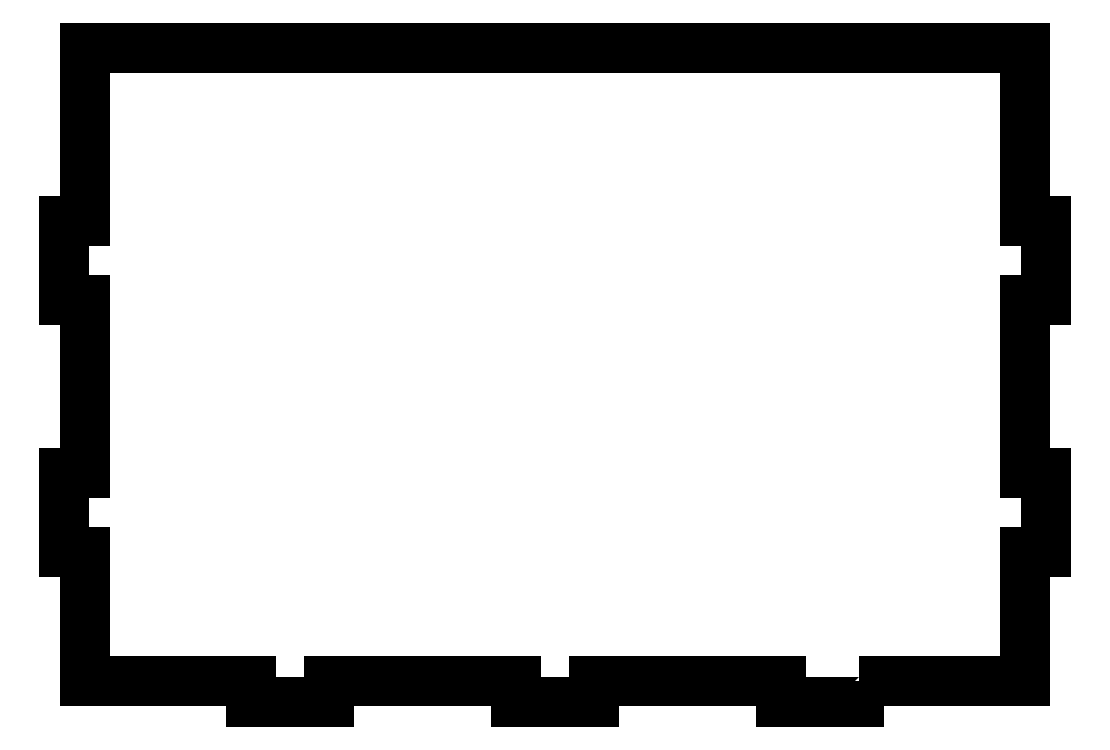
<metadata>
{"format":"dxf","ext":"dxf","renderer":"ezdxf+matplotlib","layout":"modelspace","background":"white","min_lineweight":24,"dpi":150}
</metadata>
<code>
0
SECTION
2
ENTITIES
0
LWPOLYLINE
8
0
90
32
70
1
43
0
10
58.12
20
4
10
89.75
20
4
10
89.75
20
28.77
10
93.75
20
28.77
10
93.75
20
43.77
10
89.75
20
43.77
10
89.75
20
76.88
10
93.75
20
76.88
10
93.75
20
91.88
10
89.75
20
91.88
10
89.75
20
125
10
-89.75
20
125
10
-89.75
20
91.88
10
-93.75
20
91.88
10
-93.75
20
76.88
10
-89.75
20
76.88
10
-89.75
20
43.77
10
-93.75
20
43.77
10
-93.75
20
28.77
10
-89.75
20
28.77
10
-89.75
20
4
10
-58.13
20
4
10
-58.13
20
0
10
-43.13
20
0
10
-43.13
20
4
10
-7.5
20
4
10
-7.5
20
0
10
7.5
20
0
10
7.5
20
4
10
43.12
20
4
10
43.12
20
0
10
58.12
20
0
0
ENDSEC
0
EOF

</code>
